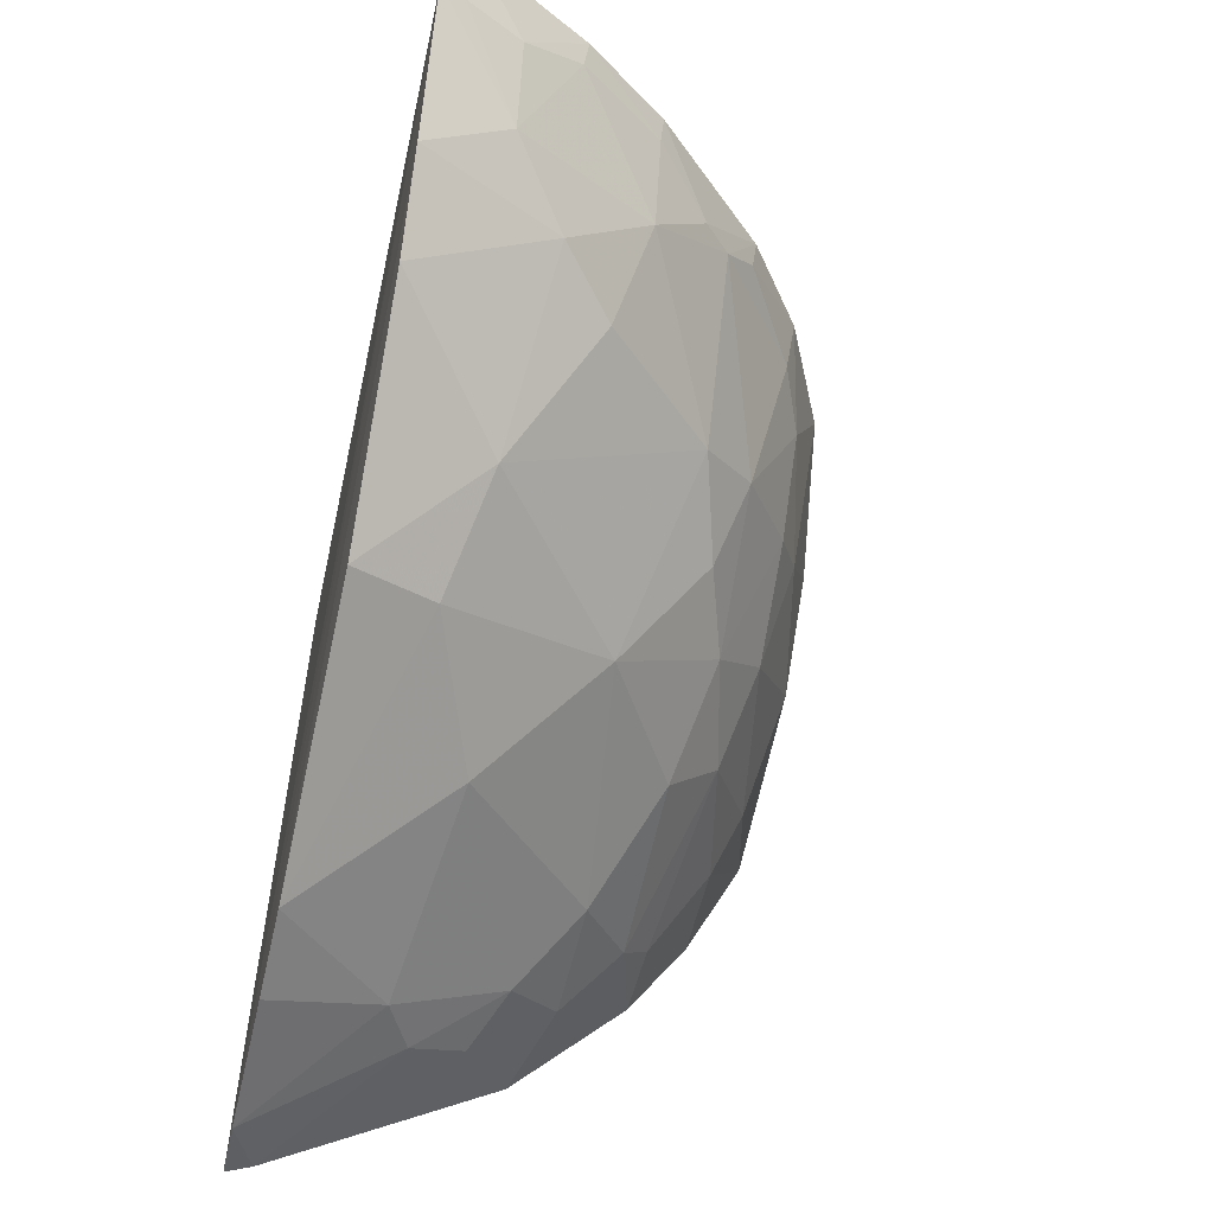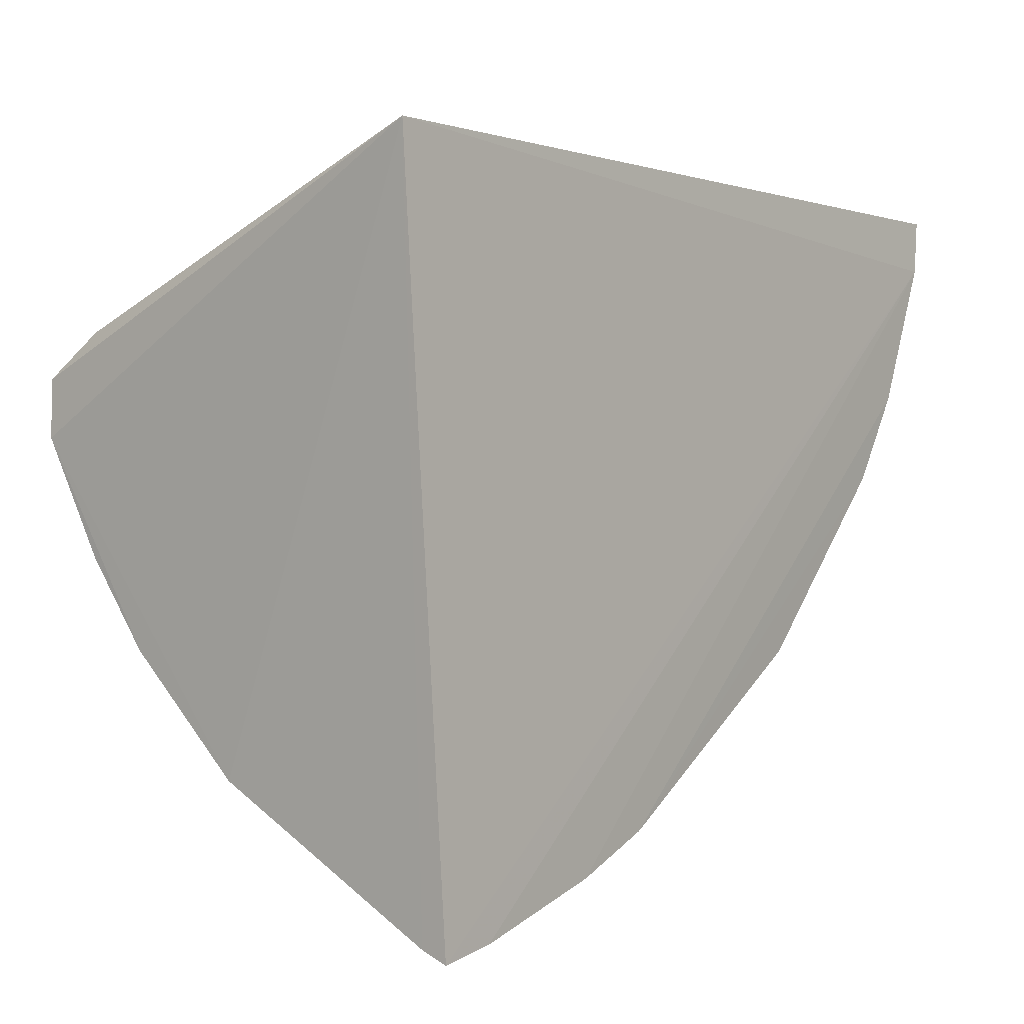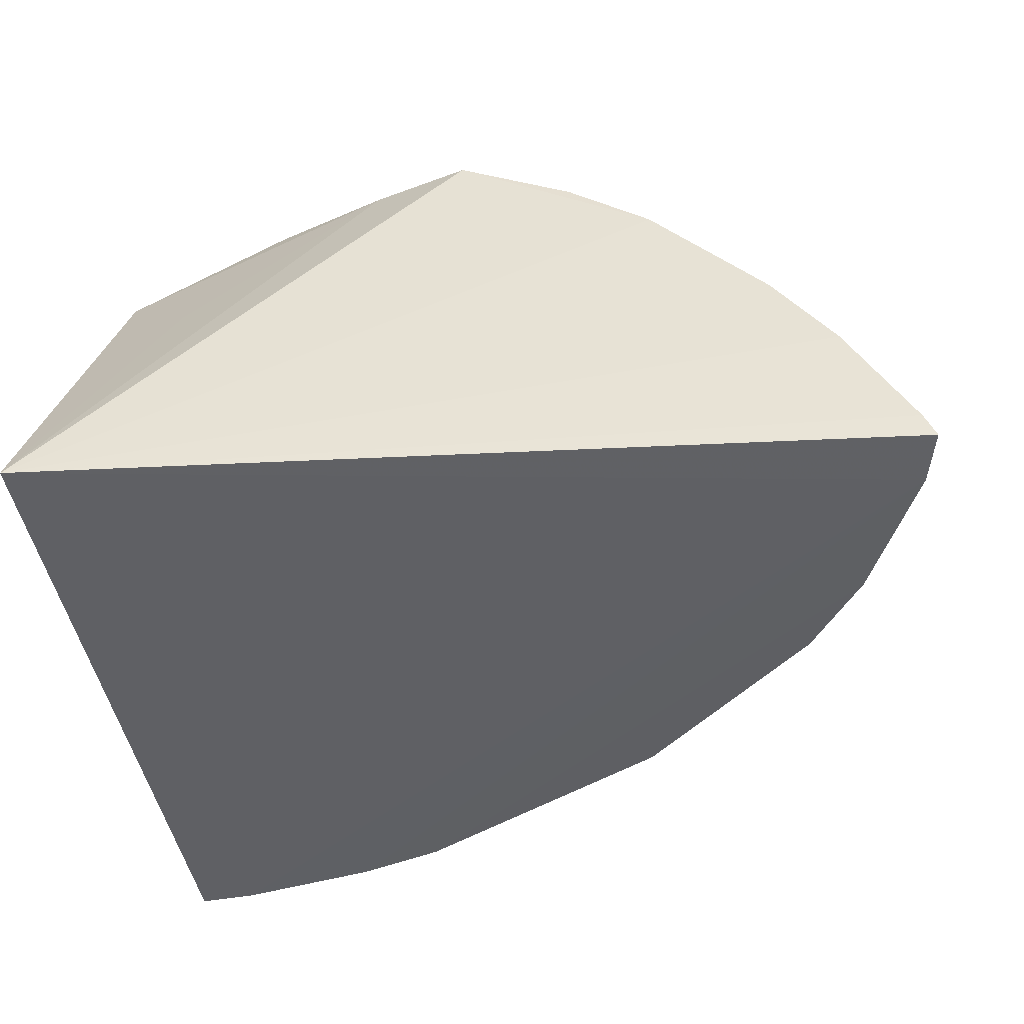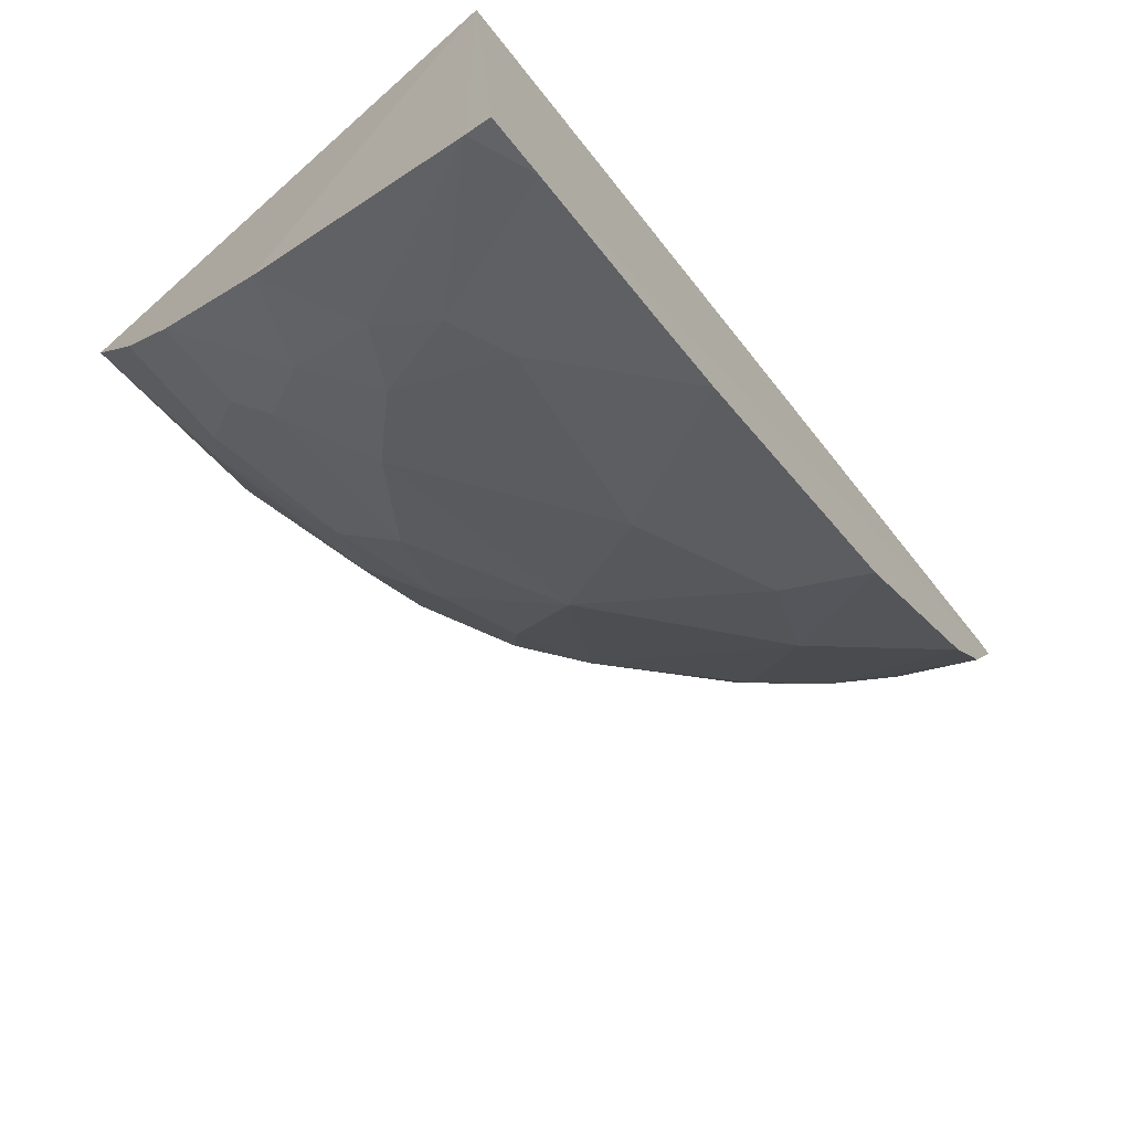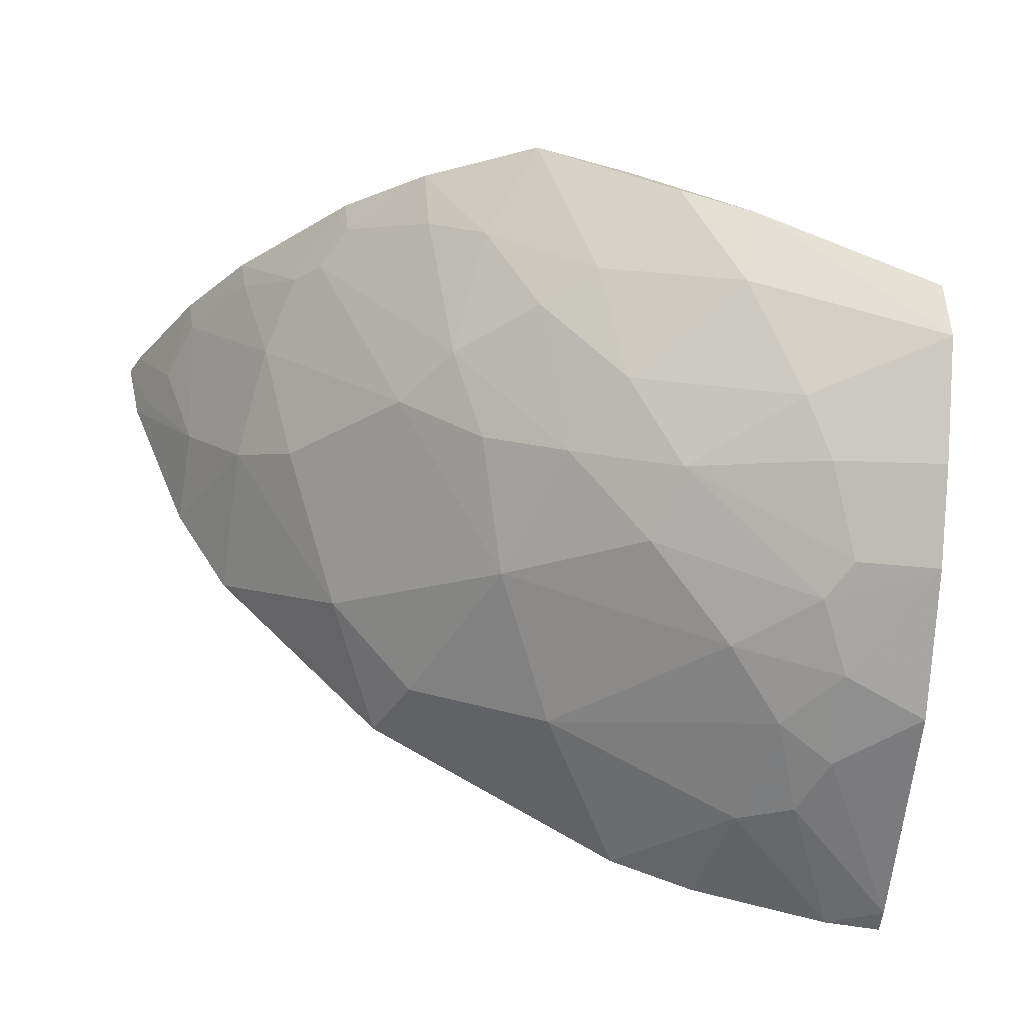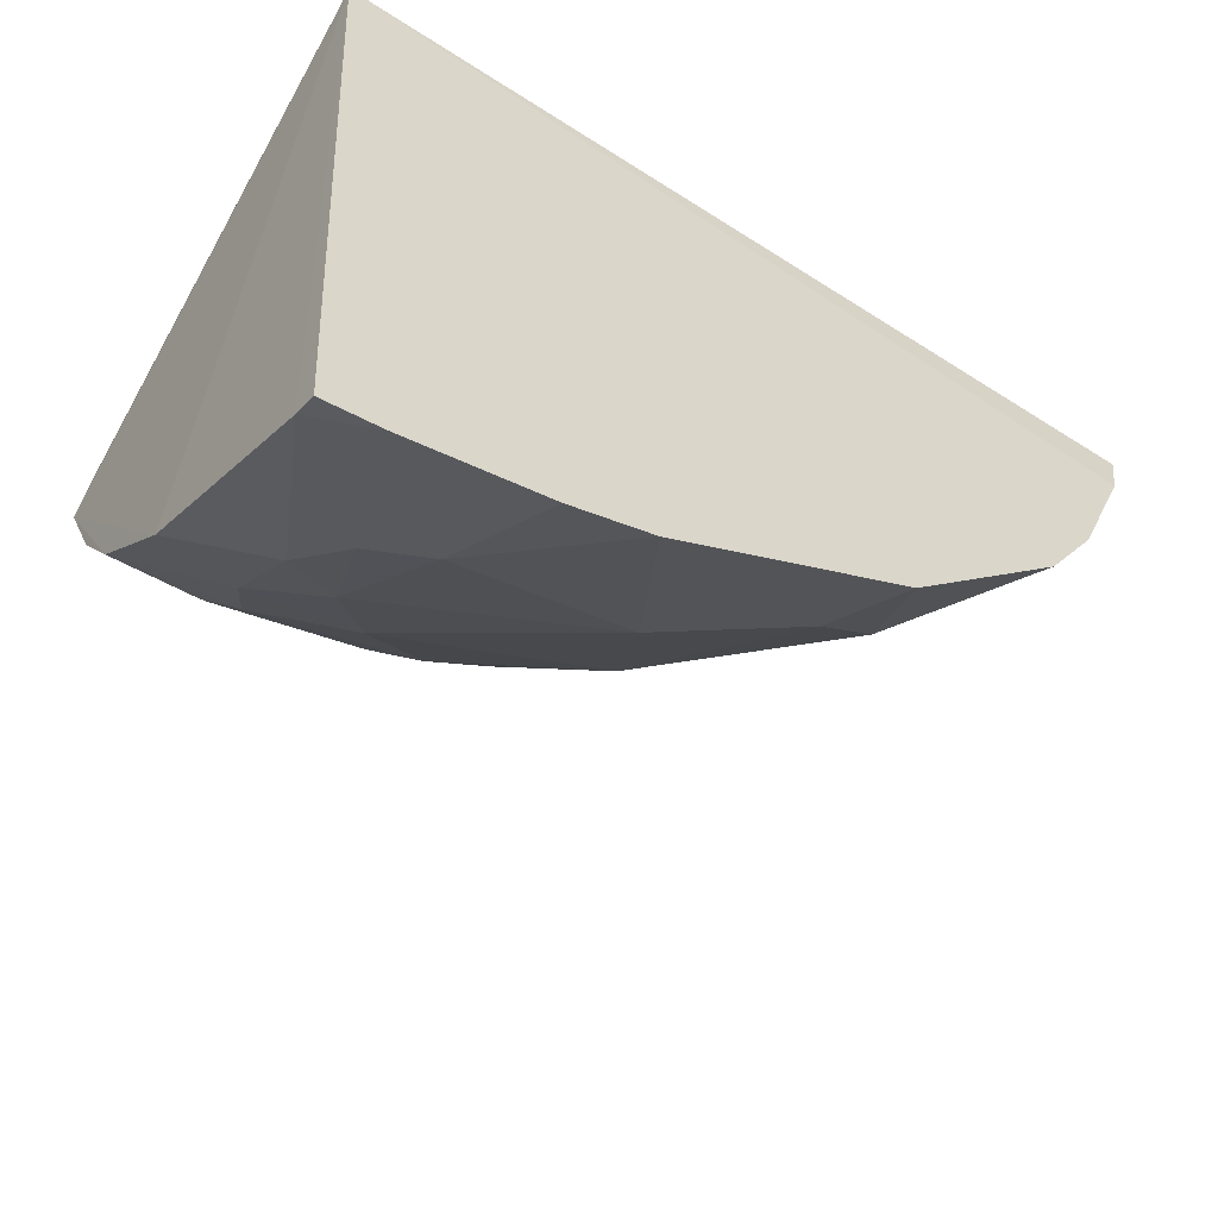
<metadata>
{"format":"obj","ext":"obj","renderer":"f3d","projection":"perspective","resolution":1024,"background":"white","views":[{"elev":-45.3,"azim":76.0,"up":"+Z"},{"elev":3.3,"azim":-53.1,"up":"+Z"},{"elev":-42.2,"azim":8.3,"up":"+Y"},{"elev":-70.9,"azim":-53.1,"up":"+Z"},{"elev":-30.2,"azim":174.9,"up":"+Z"},{"elev":-53.8,"azim":-35.3,"up":"+Z"}]}
</metadata>
<code>
v 0.4388 0.2291 -0.01838
v 0.4327 0.2269 -0.04572
v 0.269 0.4278 -0.04669
v 0.0109 0.4783 -0.1069
v -0.002663 0.2444 0.003579
v 0.1087 0.2276 -0.3378
v 0.3681 0.34 -0.03044
v 0.2143 0.4601 -0.01768
v 0.1518 0.3982 -0.217
v 0.006523 0.2291 -0.3578
v 0.3988 0.2972 -0.03082
v 0.01422 0.4507 -0.08448
v 0.3133 0.401 -0.01697
v 0.2804 0.3834 -0.131
v 0.1669 0.4402 -0.1464
v 0.00738 0.4153 -0.2355
v 0.07925 0.3426 -0.2902
v 0.03583 0.2284 -0.3544
v 0.4009 0.2991 -0.01696
v 0.4128 0.2675 -0.04528
v 0.1039 0.4771 -0.06576
v 0.1647 0.4645 -0.03512
v 0.2719 0.432 -0.01822
v 0.2848 0.228 -0.2488
v 0.3395 0.3689 -0.04533
v 0.2113 0.4404 -0.1042
v 0.2374 0.397 -0.1591
v 0.006313 0.3565 -0.2915
v 0.007489 0.4757 -0.1355
v 0.06537 0.4426 -0.1917
v 0.06452 0.399 -0.2469
v 0.06451 0.2995 -0.3191
v 0.3704 0.3411 -0.01696
v 0.433 0.2414 -0.0172
v 0.4273 0.239 -0.04503
v 0.3674 0.2968 -0.1156
v 0.06063 0.3906 -0.03969
v 0.142 0.4745 -0.0522
v 0.3117 0.3992 -0.03172
v 0.2401 0.4407 -0.06053
v 0.4021 0.2269 -0.1176
v 0.1943 0.298 -0.273
v 0.1946 0.4118 -0.174
v 0.3106 0.2835 -0.2001
v 0.254 0.4118 -0.1172
v 0.006471 0.2421 -0.353
v 0.1376 0.4263 -0.1891
v 0.07976 0.4561 -0.1624
v 0.007802 0.4459 -0.1927
v 0.108 0.3707 -0.2608
v 0.05086 0.4141 -0.2331
v 0.04965 0.3707 -0.2756
v 0.09356 0.2851 -0.3191
v 0.05001 0.3285 -0.3054
v 0.354 0.3407 -0.07445
v 0.3973 0.2688 -0.08736
v 0.1827 0.4552 -0.09012
v 0.1097 0.472 -0.1052
v 0.3255 0.3829 -0.04555
v 0.1526 0.2274 -0.3226
v 0.2239 0.3549 -0.216
v 0.2671 0.2693 -0.2436
v 0.3379 0.3248 -0.1303
v 0.3738 0.2274 -0.1616
f 5 2 1
f 10 2 5
f 12 4 5
f 13 8 5
f 18 6 2
f 18 2 10
f 19 11 7
f 20 11 19
f 21 4 12
f 22 5 8
f 22 21 12
f 23 8 13
f 29 5 4
f 29 4 21
f 29 28 5
f 29 16 28
f 33 19 7
f 33 13 5
f 33 5 19
f 33 25 13
f 33 7 25
f 34 19 5
f 34 5 1
f 34 20 19
f 35 1 2
f 35 34 1
f 35 20 34
f 37 22 12
f 37 12 5
f 37 5 22
f 38 22 8
f 38 21 22
f 39 23 13
f 39 3 23
f 40 23 3
f 40 8 23
f 41 2 6
f 43 15 26
f 45 14 27
f 45 26 40
f 45 40 3
f 45 43 26
f 45 27 43
f 46 10 5
f 46 5 28
f 46 32 18
f 46 18 10
f 47 9 31
f 47 43 9
f 47 15 43
f 48 30 29
f 48 47 30
f 48 15 47
f 49 16 29
f 49 29 30
f 50 31 9
f 50 42 17
f 51 31 16
f 51 47 31
f 51 30 47
f 51 49 30
f 51 16 49
f 52 28 16
f 52 16 31
f 52 50 17
f 52 31 50
f 53 6 18
f 53 18 32
f 53 32 17
f 53 17 42
f 54 17 32
f 54 52 17
f 54 28 52
f 54 46 28
f 54 32 46
f 55 7 11
f 55 25 7
f 56 11 20
f 56 41 36
f 56 20 35
f 56 35 2
f 56 2 41
f 56 55 11
f 56 36 55
f 57 38 8
f 57 26 15
f 57 40 26
f 57 8 40
f 58 29 21
f 58 21 38
f 58 48 29
f 58 38 57
f 58 57 15
f 58 15 48
f 59 39 13
f 59 13 25
f 59 14 45
f 59 45 3
f 59 3 39
f 59 55 14
f 59 25 55
f 60 41 6
f 60 53 42
f 60 6 53
f 61 27 14
f 61 14 44
f 61 43 27
f 61 9 43
f 61 50 9
f 61 42 50
f 62 44 24
f 62 61 44
f 62 42 61
f 62 60 42
f 62 24 60
f 63 44 14
f 63 36 44
f 63 55 36
f 63 14 55
f 64 24 44
f 64 60 24
f 64 41 60
f 64 44 36
f 64 36 41

</code>
